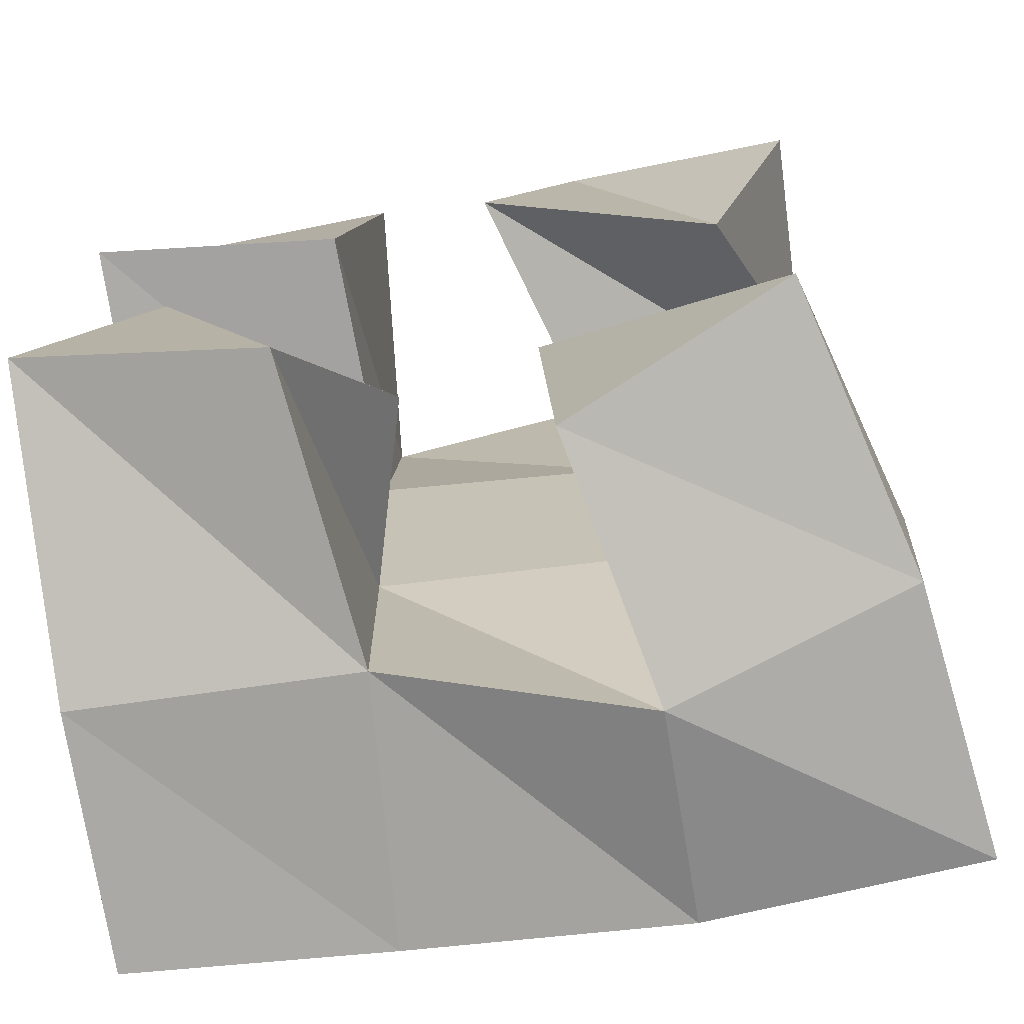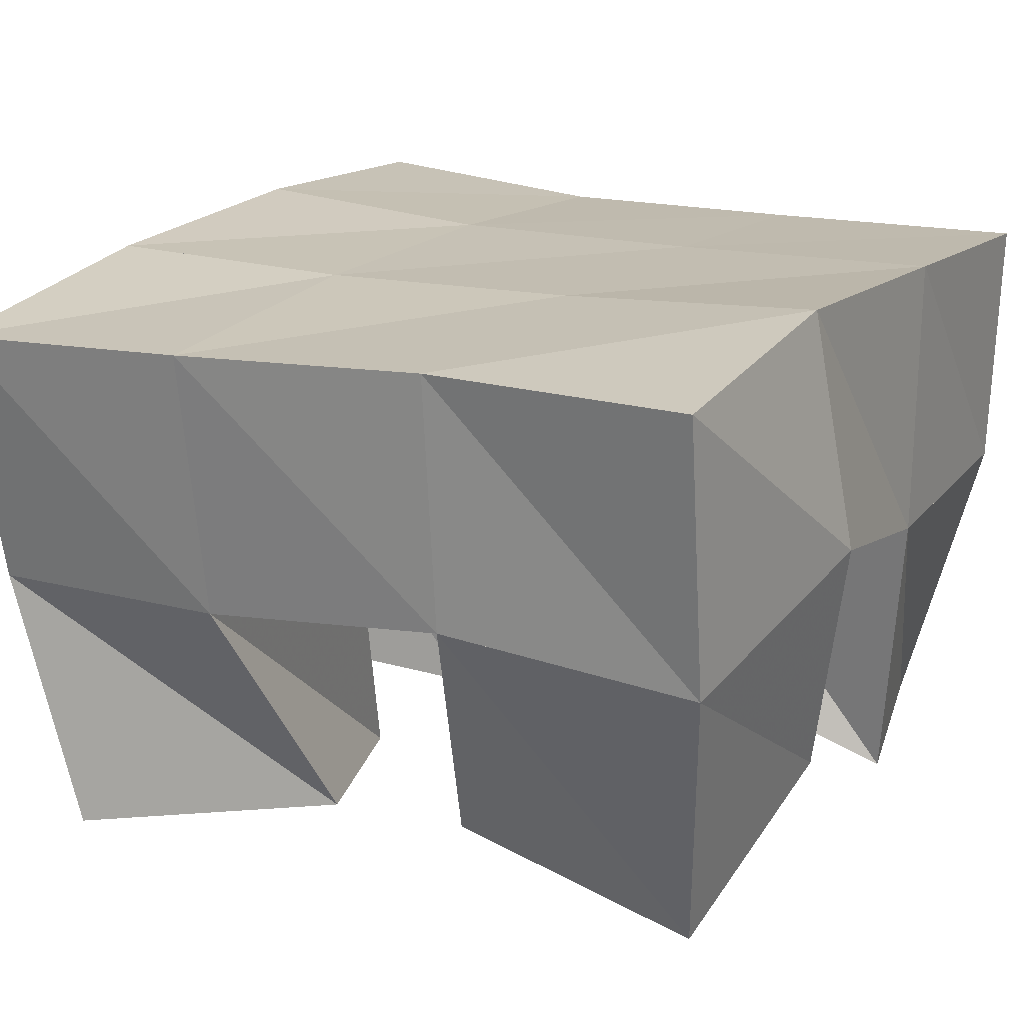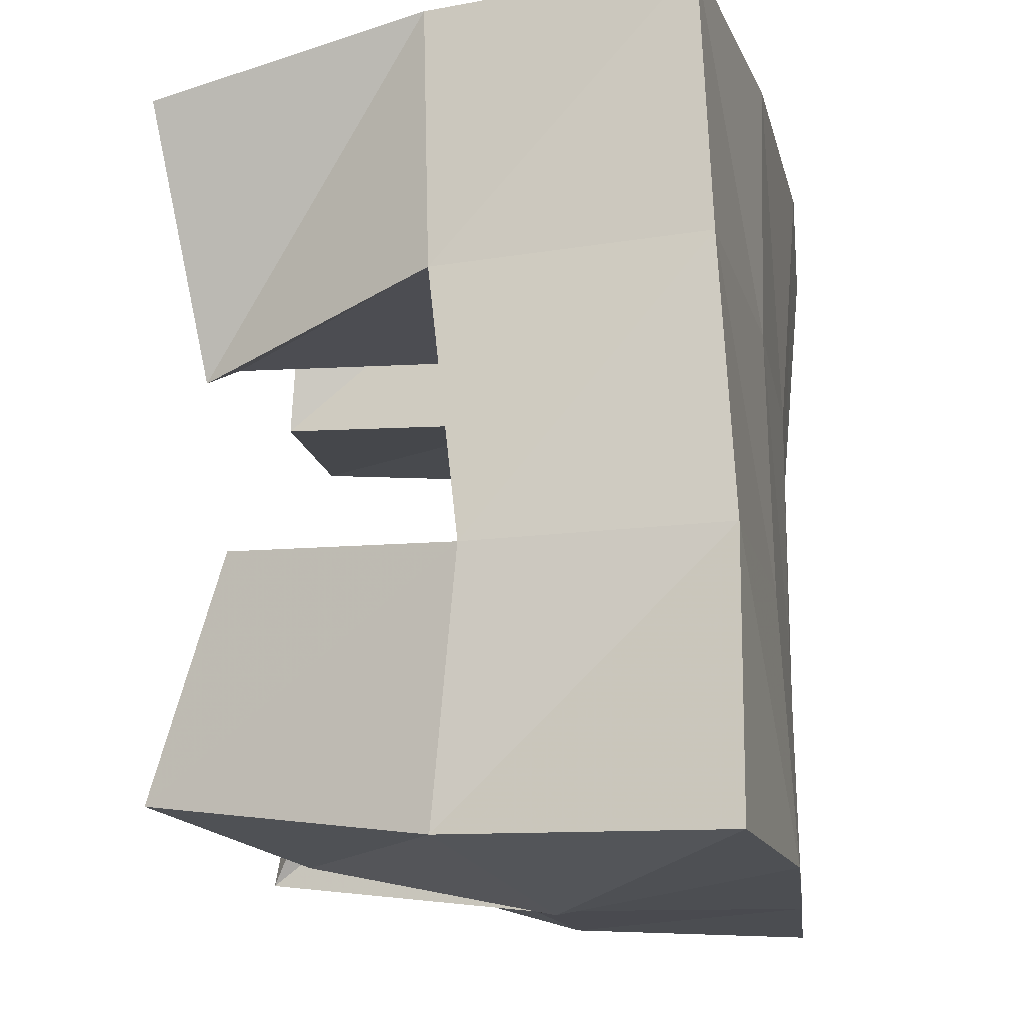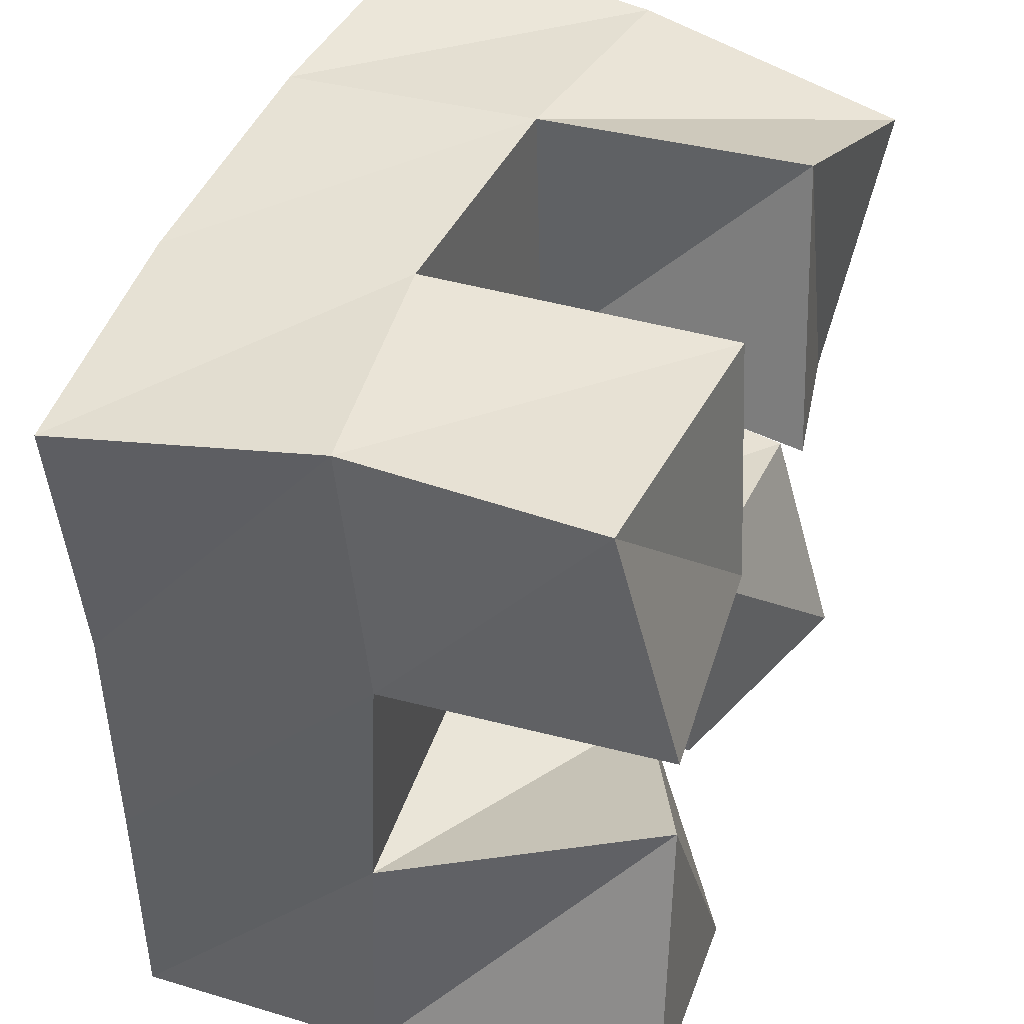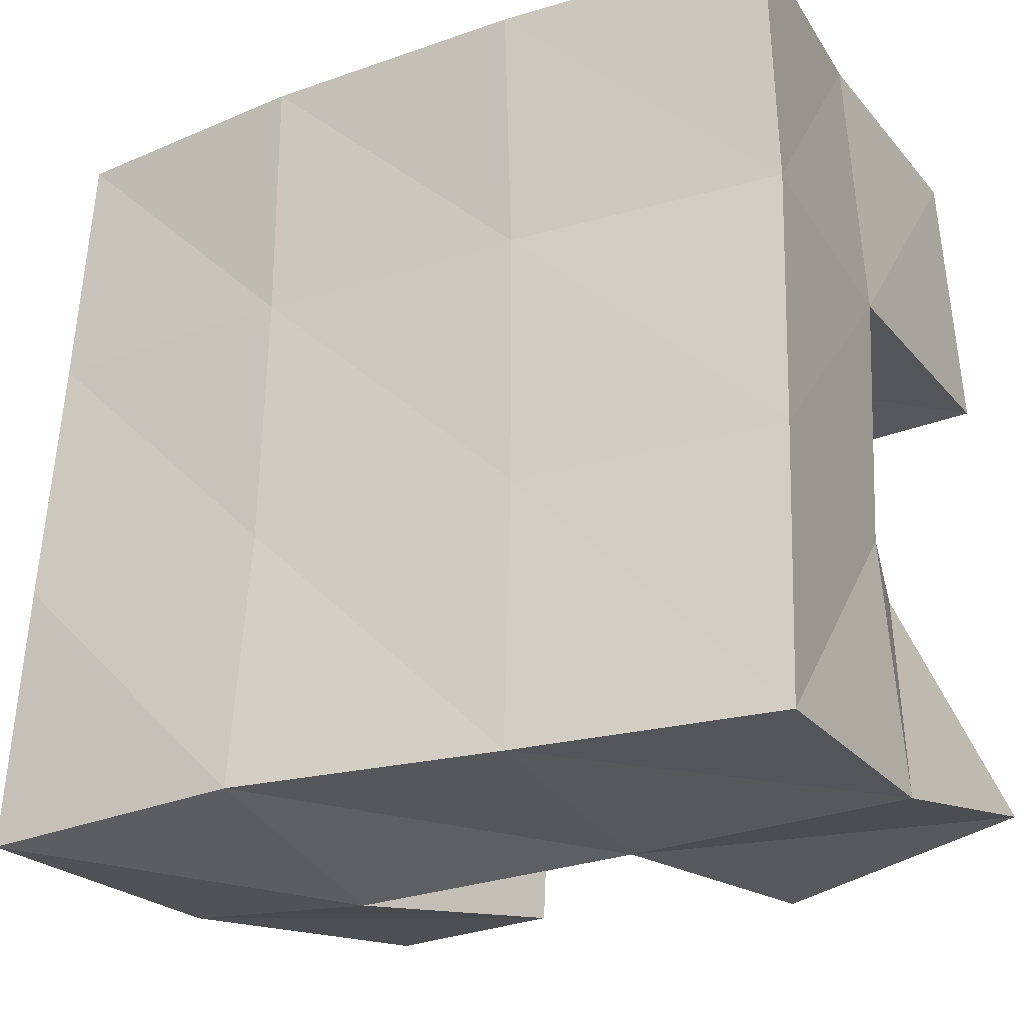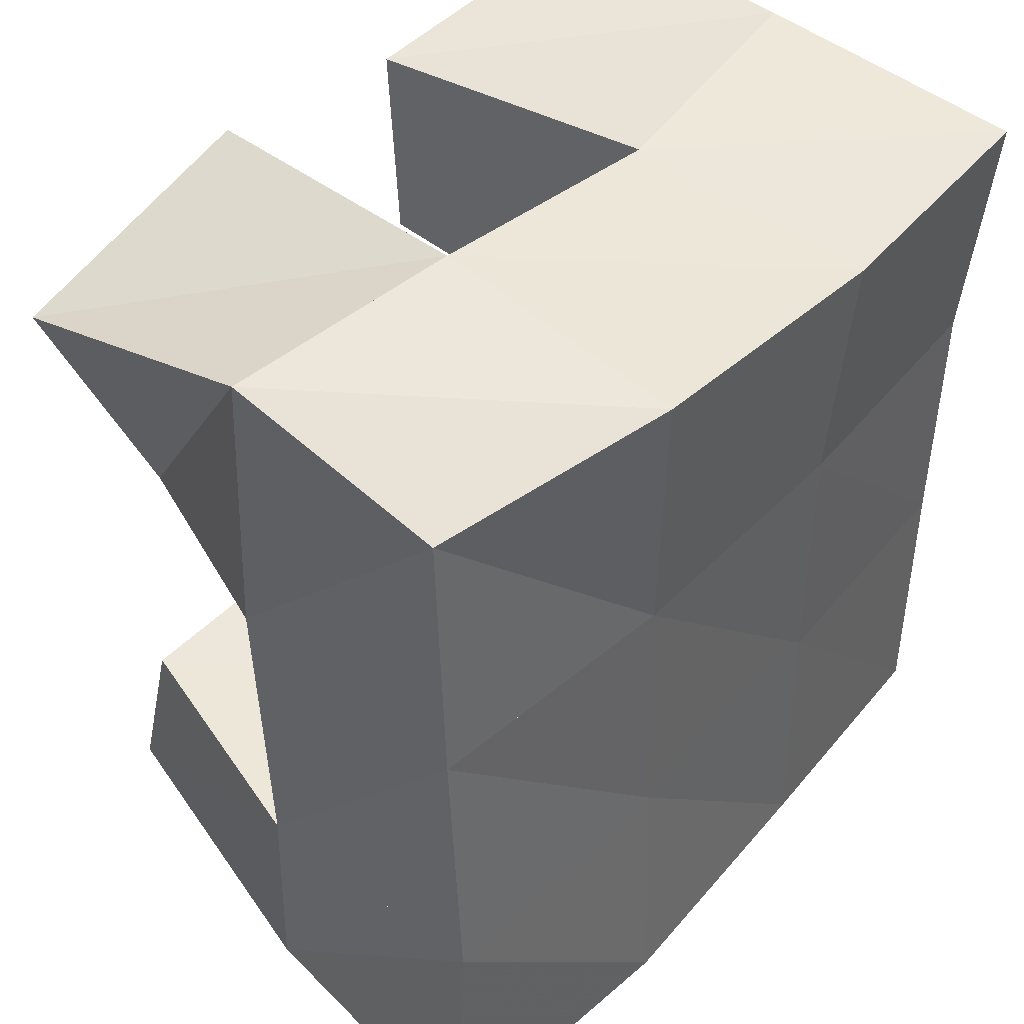
<metadata>
{"format":"obj","ext":"obj","renderer":"f3d","projection":"perspective","resolution":1024,"background":"white","views":[{"elev":-72.2,"azim":6.8,"up":"+Z"},{"elev":18.0,"azim":117.5,"up":"+Y"},{"elev":-14.3,"azim":99.1,"up":"+Z"},{"elev":43.5,"azim":-71.2,"up":"+Z"},{"elev":-28.4,"azim":-152.8,"up":"+Z"},{"elev":44.8,"azim":128.5,"up":"+Z"}]}
</metadata>
<code>
v 0.5181 0.1 0.1052
v 0.5198 0.1578 0.08876
v 0.5633 0.1009 0.09498
v 0.5723 0.1564 0.08821
v 0.5378 0.1046 0.153
v 0.5228 0.1572 0.1385
v 0.5802 0.1219 0.1336
v 0.5714 0.1586 0.1369
v 0.5976 0.1 0.1949
v 0.6178 0.1566 0.1877
v 0.6425 0.1065 0.1781
v 0.6663 0.1521 0.1896
v 0.6162 0.1067 0.244
v 0.6172 0.1579 0.2418
v 0.6604 0.1 0.2263
v 0.6621 0.1501 0.2394
v 0.5192 0.1007 0.1939
v 0.5212 0.1543 0.1896
v 0.5671 0.103 0.1908
v 0.5704 0.1559 0.1892
v 0.5183 0.1128 0.2416
v 0.5219 0.1595 0.2413
v 0.5742 0.1074 0.2367
v 0.5706 0.1638 0.2396
v 0.6082 0.1193 0.09356
v 0.6206 0.1673 0.0831
v 0.65 0.1 0.1
v 0.6661 0.153 0.09227
v 0.6059 0.1191 0.1469
v 0.6189 0.1591 0.1385
v 0.6554 0.1149 0.1433
v 0.6698 0.1581 0.1401
v 0.5217 0.2064 0.08645
v 0.5706 0.2086 0.08815
v 0.5202 0.2055 0.1376
v 0.5702 0.2075 0.1384
v 0.5189 0.2051 0.1864
v 0.57 0.2075 0.1874
v 0.5183 0.2092 0.2343
v 0.5696 0.211 0.2352
v 0.6227 0.2107 0.09057
v 0.6214 0.2078 0.1397
v 0.6213 0.2066 0.1889
v 0.6209 0.2076 0.2378
v 0.6751 0.2048 0.09109
v 0.6724 0.2047 0.1411
v 0.6717 0.2018 0.1914
v 0.6708 0.1995 0.2409
f 1 2 4
f 3 1 4
f 2 6 8
f 4 2 8
f 6 5 7
f 8 6 7
f 5 1 3
f 7 5 3
f 8 7 3
f 4 8 3
f 2 1 5
f 6 2 5
f 9 10 12
f 11 9 12
f 10 14 16
f 12 10 16
f 14 13 15
f 16 14 15
f 13 9 11
f 15 13 11
f 16 15 11
f 12 16 11
f 10 9 13
f 14 10 13
f 17 18 20
f 19 17 20
f 18 22 24
f 20 18 24
f 22 21 23
f 24 22 23
f 21 17 19
f 23 21 19
f 24 23 19
f 20 24 19
f 18 17 21
f 22 18 21
f 25 26 28
f 27 25 28
f 26 30 32
f 28 26 32
f 30 29 31
f 32 30 31
f 29 25 27
f 31 29 27
f 32 31 27
f 28 32 27
f 26 25 29
f 30 26 29
f 2 33 34
f 4 2 34
f 33 35 36
f 34 33 36
f 35 6 8
f 36 35 8
f 6 2 4
f 8 6 4
f 36 8 4
f 34 36 4
f 33 2 6
f 35 33 6
f 6 35 36
f 8 6 36
f 35 37 38
f 36 35 38
f 37 18 20
f 38 37 20
f 18 6 8
f 20 18 8
f 38 20 8
f 36 38 8
f 35 6 18
f 37 35 18
f 18 37 38
f 20 18 38
f 37 39 40
f 38 37 40
f 39 22 24
f 40 39 24
f 22 18 20
f 24 22 20
f 40 24 20
f 38 40 20
f 37 18 22
f 39 37 22
f 4 34 41
f 26 4 41
f 34 36 42
f 41 34 42
f 36 8 30
f 42 36 30
f 8 4 26
f 30 8 26
f 42 30 26
f 41 42 26
f 34 4 8
f 36 34 8
f 8 36 42
f 30 8 42
f 36 38 43
f 42 36 43
f 38 20 10
f 43 38 10
f 20 8 30
f 10 20 30
f 43 10 30
f 42 43 30
f 36 8 20
f 38 36 20
f 20 38 43
f 10 20 43
f 38 40 44
f 43 38 44
f 40 24 14
f 44 40 14
f 24 20 10
f 14 24 10
f 44 14 10
f 43 44 10
f 38 20 24
f 40 38 24
f 26 41 45
f 28 26 45
f 41 42 46
f 45 41 46
f 42 30 32
f 46 42 32
f 30 26 28
f 32 30 28
f 46 32 28
f 45 46 28
f 41 26 30
f 42 41 30
f 30 42 46
f 32 30 46
f 42 43 47
f 46 42 47
f 43 10 12
f 47 43 12
f 10 30 32
f 12 10 32
f 47 12 32
f 46 47 32
f 42 30 10
f 43 42 10
f 10 43 47
f 12 10 47
f 43 44 48
f 47 43 48
f 44 14 16
f 48 44 16
f 14 10 12
f 16 14 12
f 48 16 12
f 47 48 12
f 43 10 14
f 44 43 14

</code>
